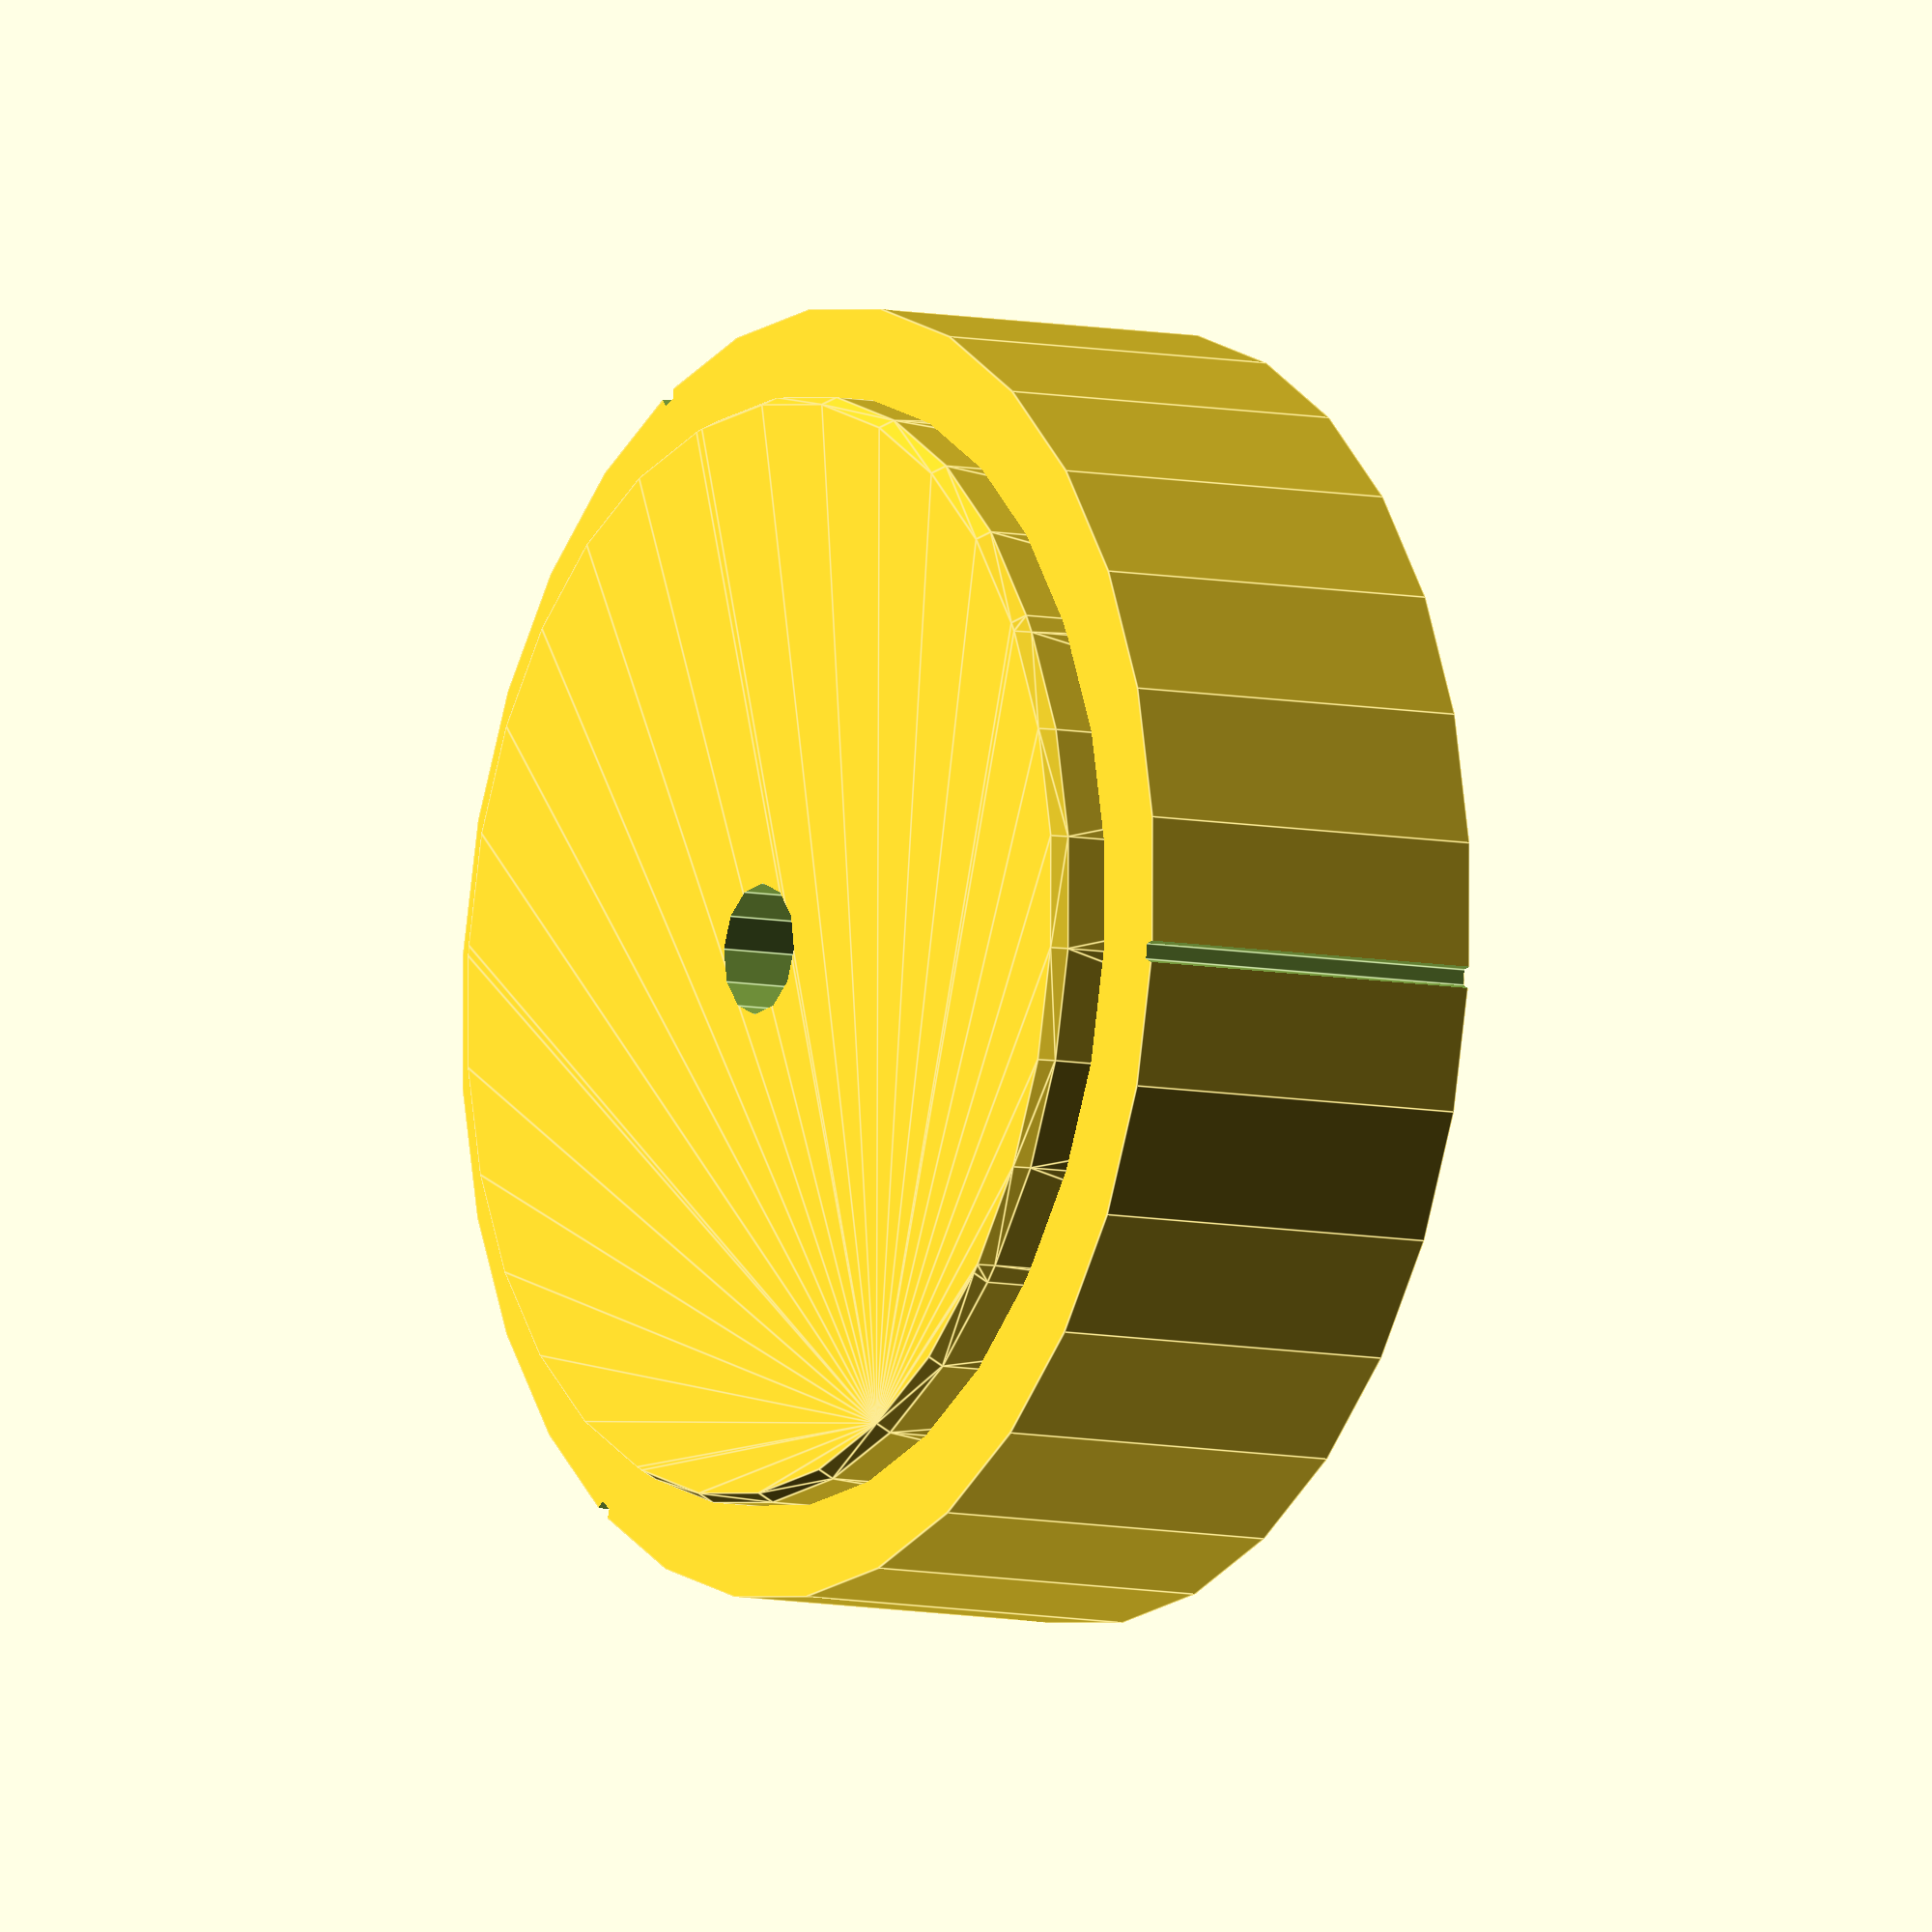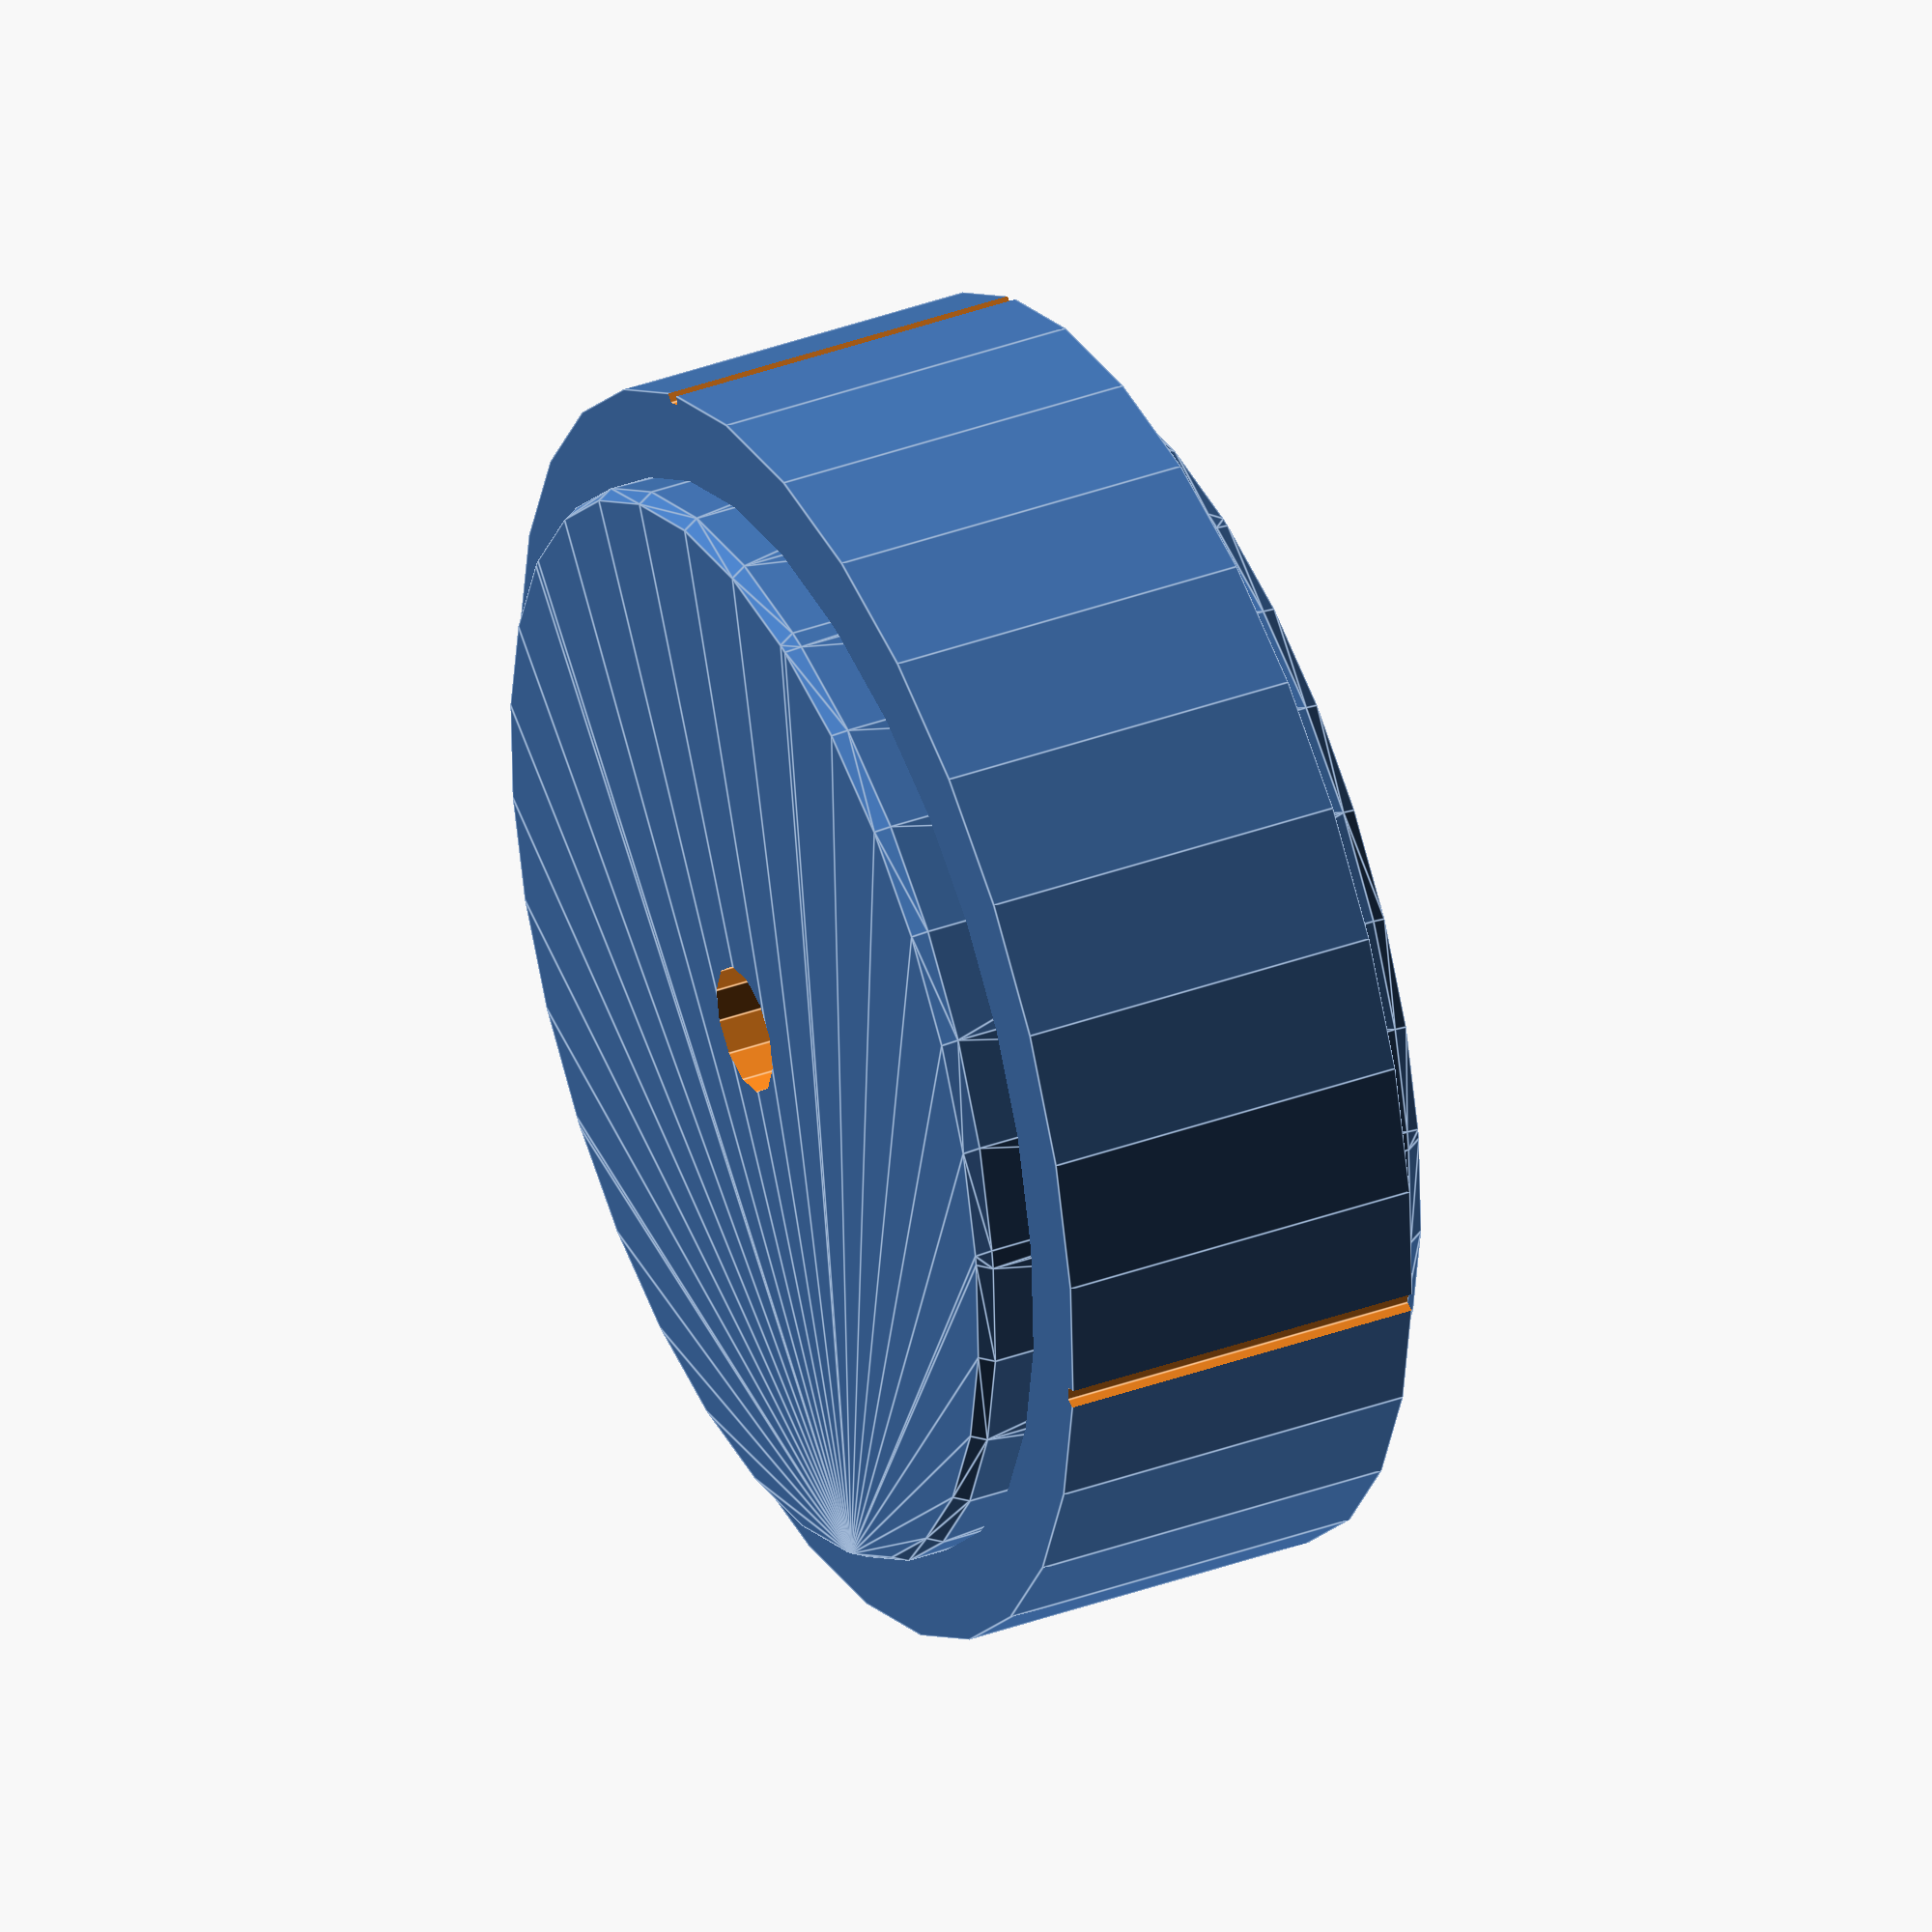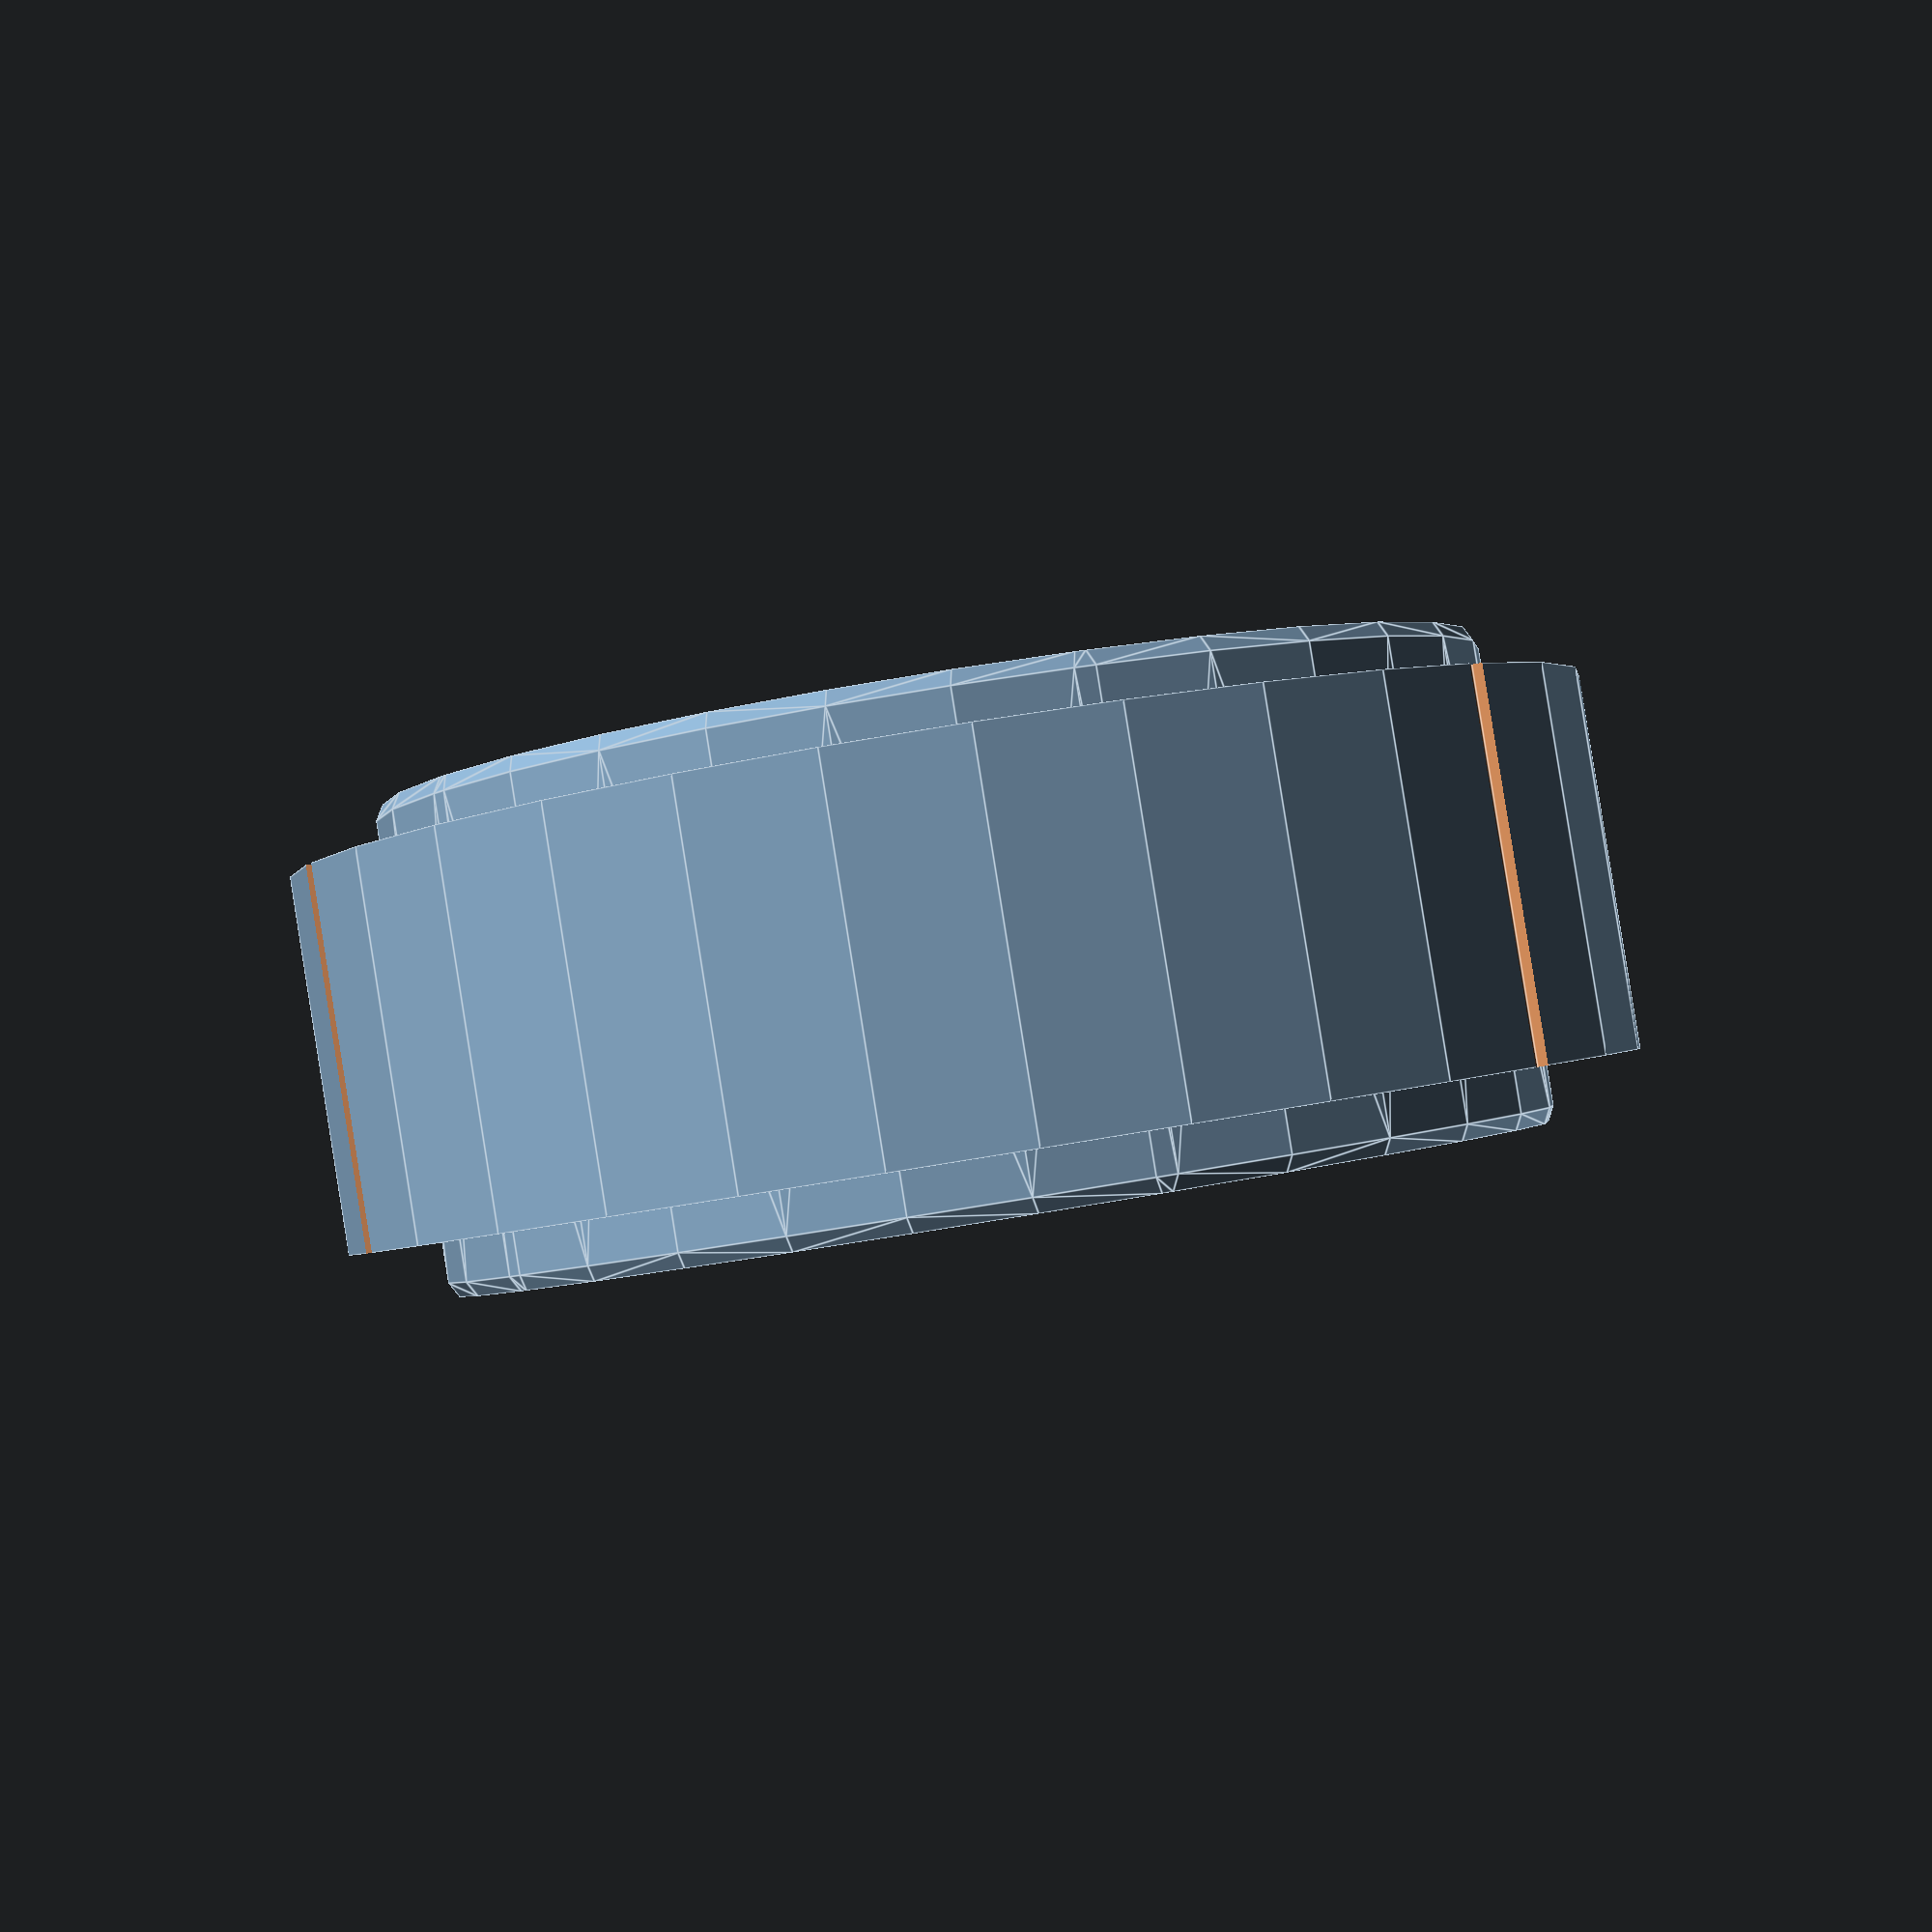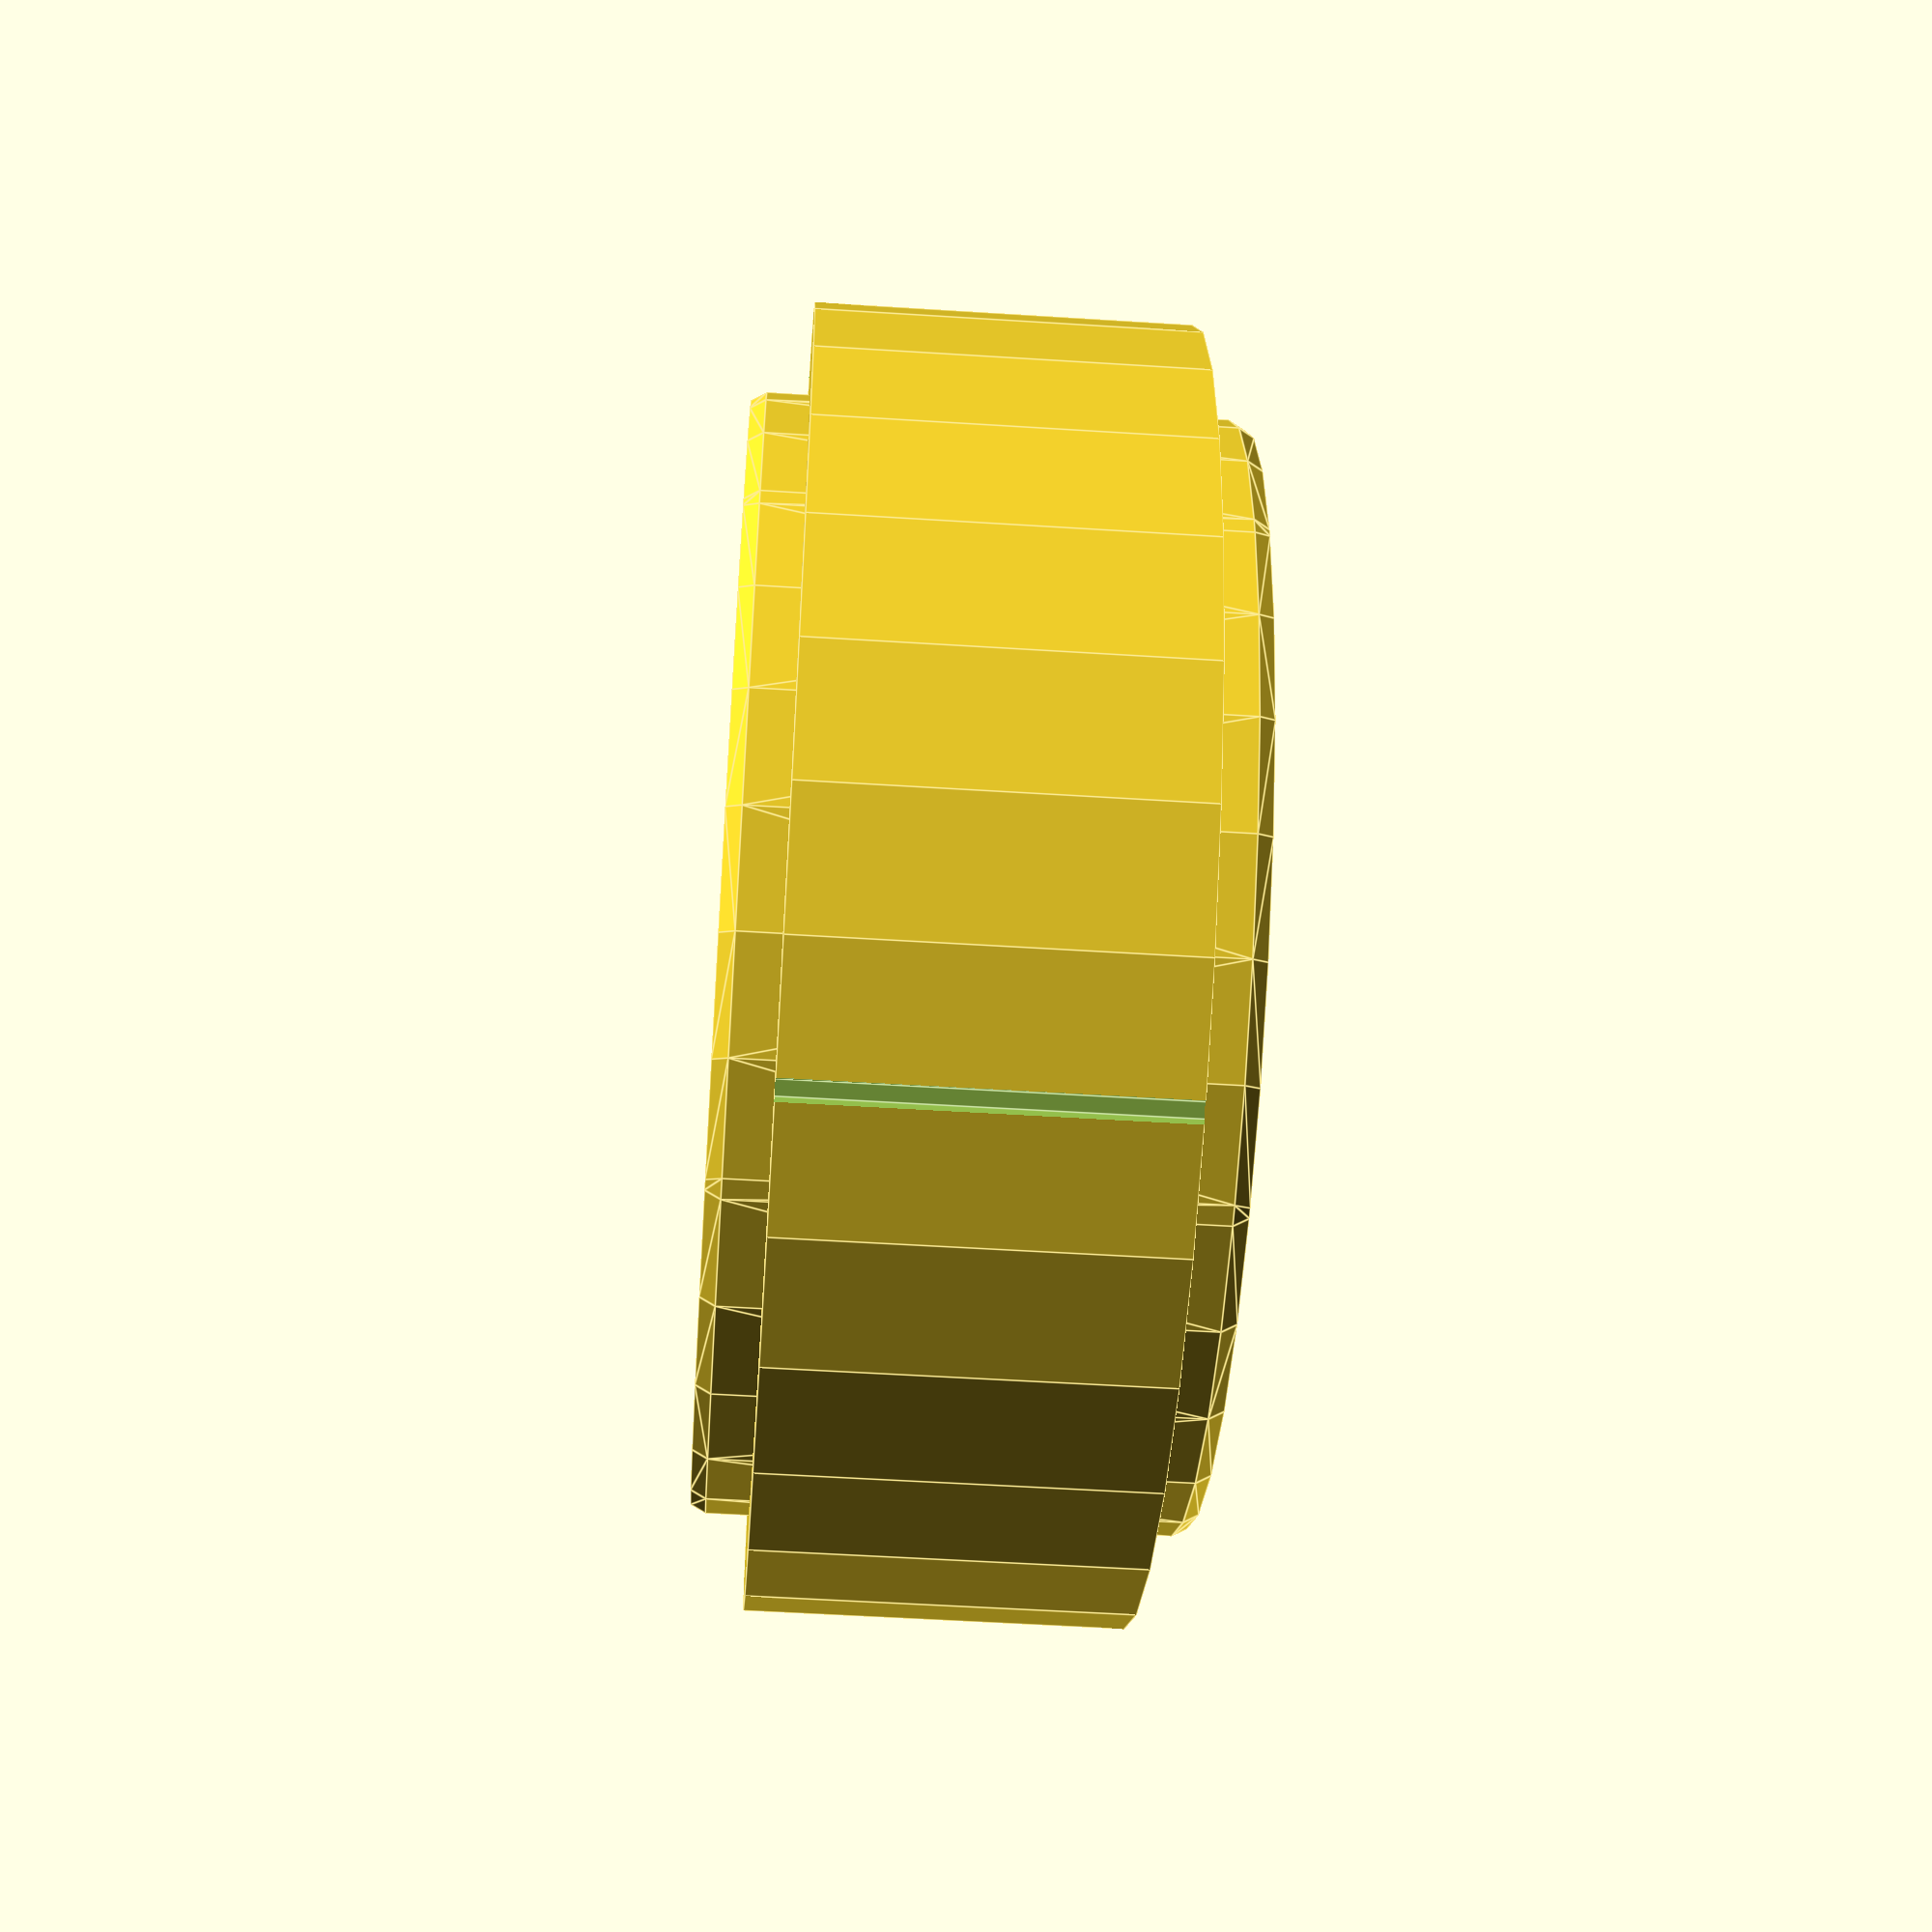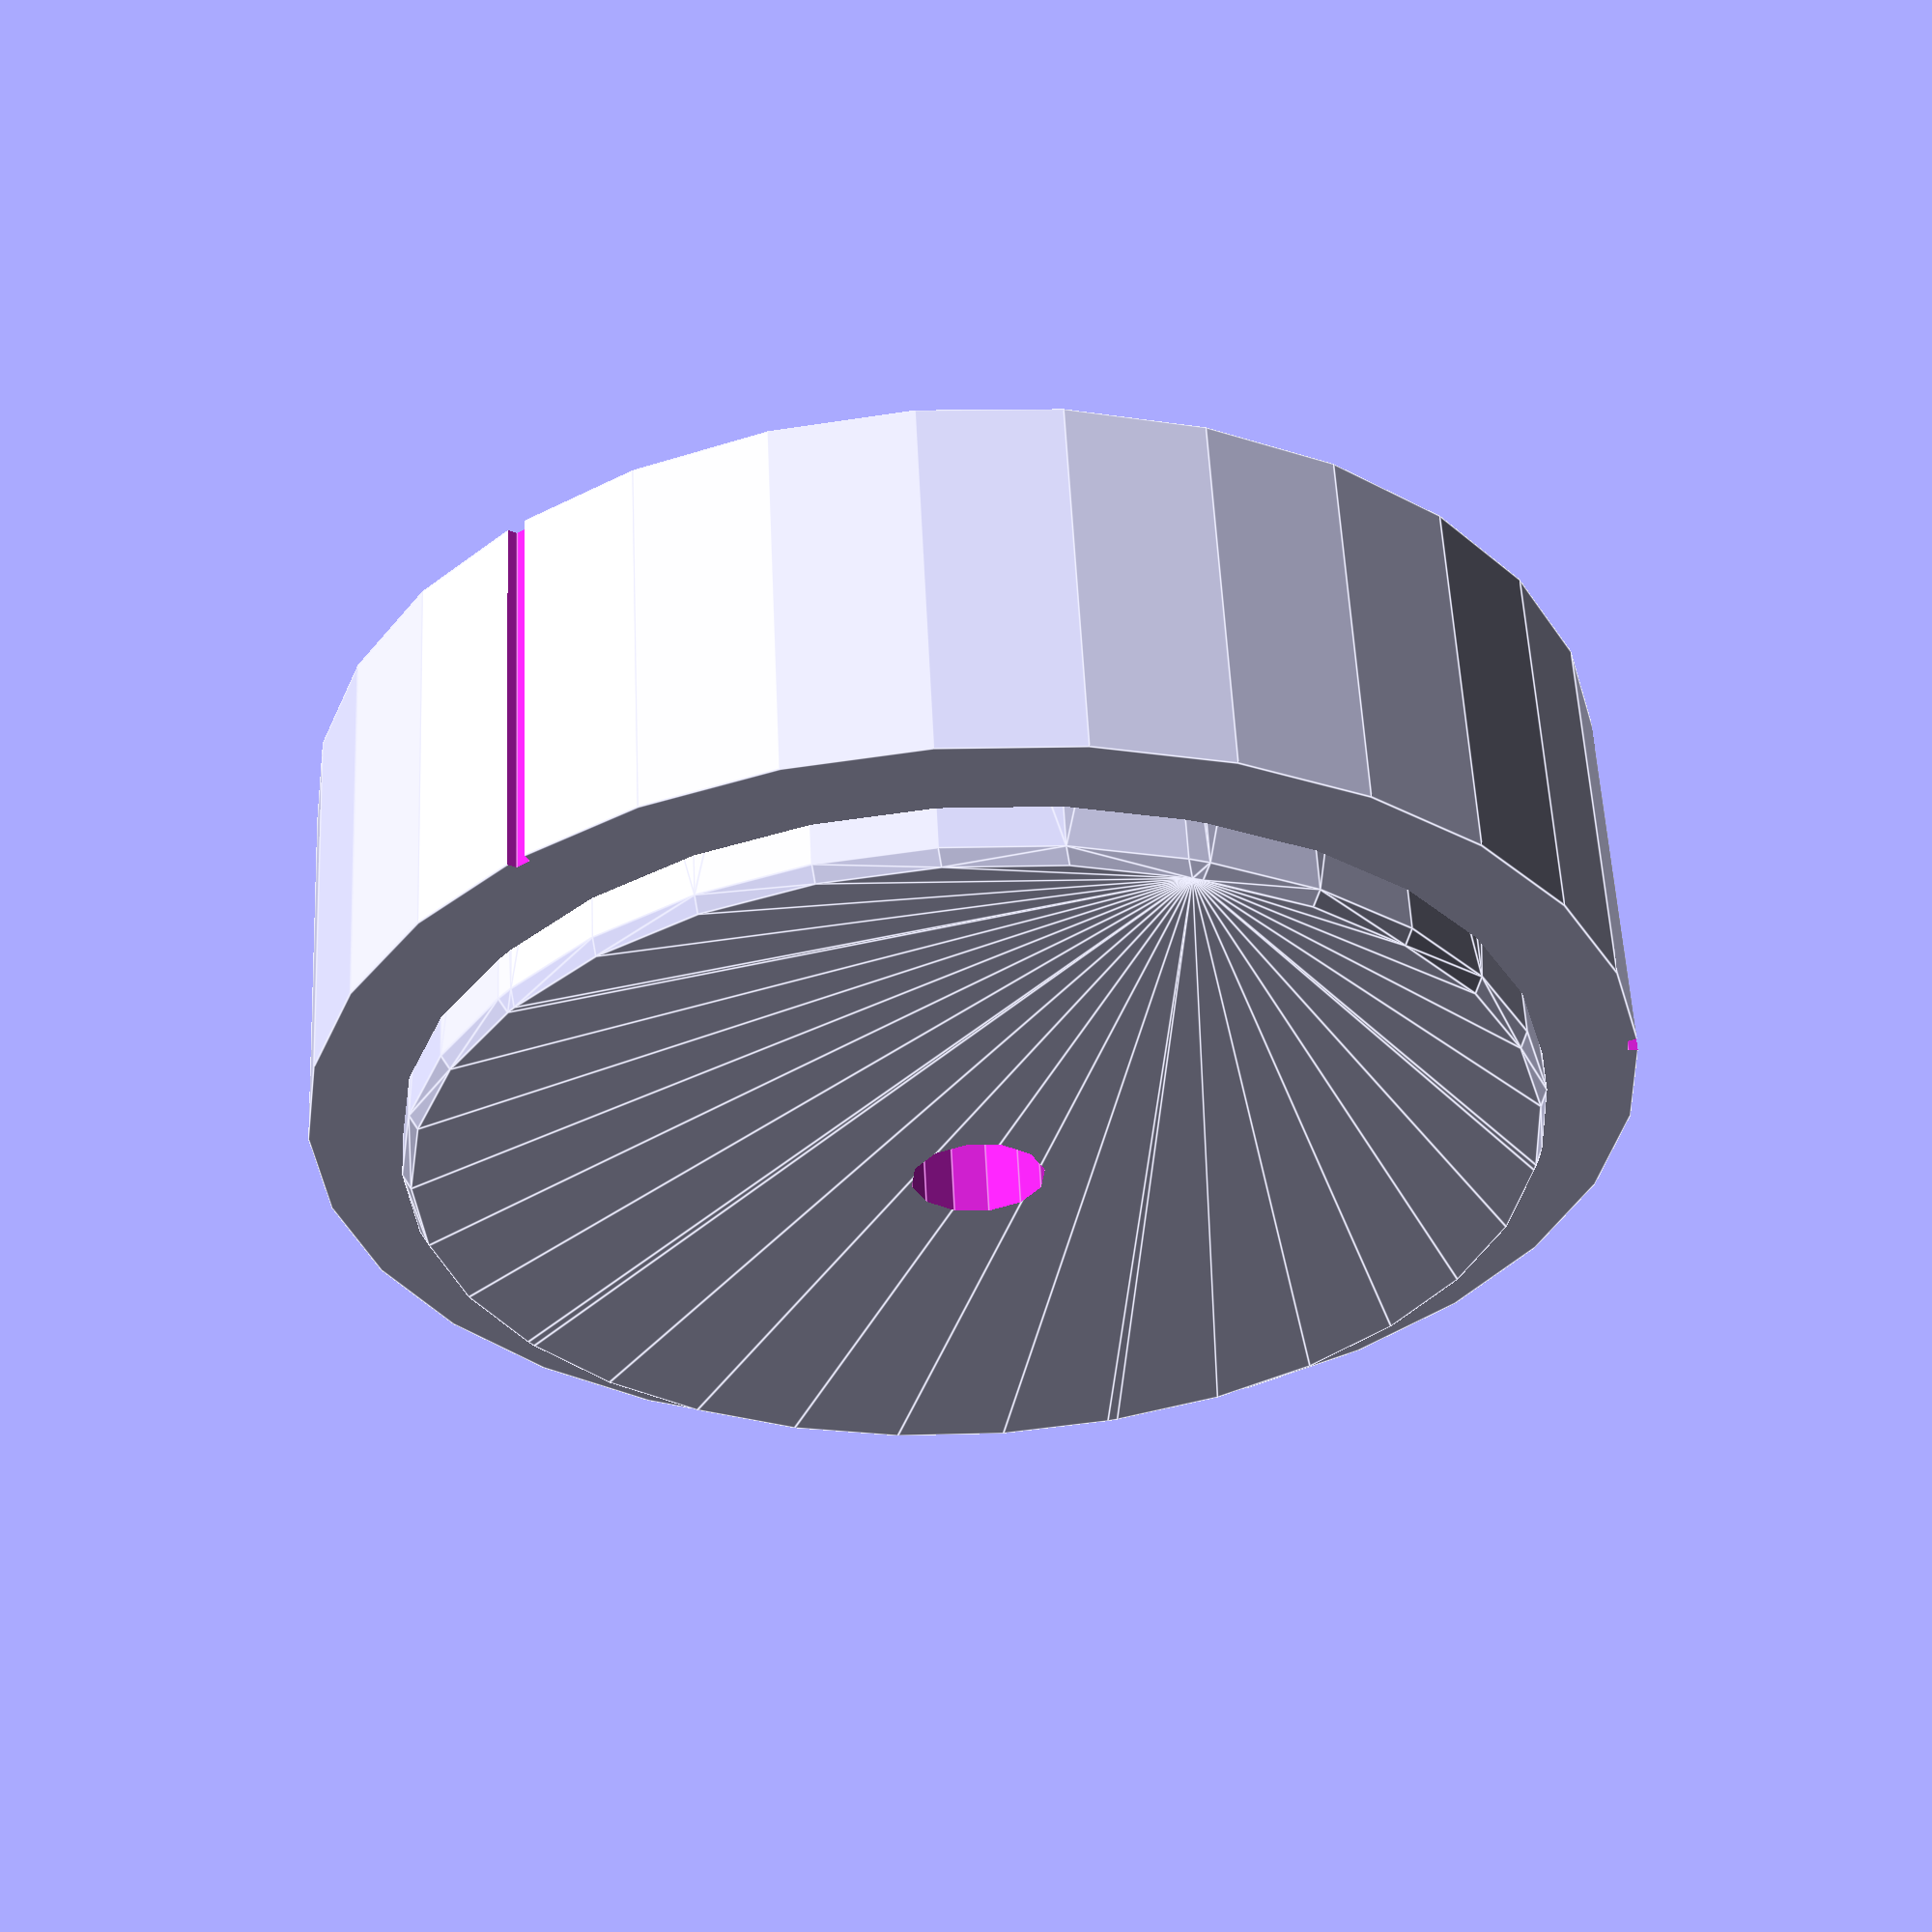
<openscad>

puck_lead_core(bevel = false, core_version = LEAD_CORE_SIMMS_V1());


core_measures = [ //max_diameter, middle_height, inner_diameter, hole_diameter, total_height
                    //[ 74,   21.4,   63.6 , 7.5, 28.2],  // SIMMS V1
                    [ 74,   21.4,   63.6 , 7.5, 28.2],  // SIMMS V1
                    [ 72.3, 21.2,   64.4 , 7.5, 28.2],  // SIMMS V2
                   ];
                    
function LEAD_CORE_SIMMS_V1() = 0;
function LEAD_CORE_SIMMS_V2() = 1;
/*  
//SIM V1
function lead_core_max_diameter() = 74;
function lead_core_middle_height() = 21.4;
function lead_core_inner_diameter() = 63.6;;

//SIM V2
function lead_core_max_diameter() = 72.3;
function lead_core_middle_height() = 21.2;
function lead_core_inner_diameter() = 64.4;
*/
function lead_core_max_diameter(version) = core_measures[version][0];
function lead_core_max_radius(version) = core_measures[version][0]/2;

function lead_core_middle_height(version) =  core_measures[version][1];

function lead_core_inner_diameter(version) =  core_measures[version][2];
function lead_core_inner_radius(version) =  core_measures[version][2]/2;

function lead_core_hole_diameter(version) =  core_measures[version][3];
function lead_core_hole_radius(version) =  core_measures[version][3]/2;

function lead_core_total_height(version) =  core_measures[version][4];

//lead core, 1 piece
module puck_lead_core( offset_tolerance = 0, hole_tolerance = 0, bevel = true, core_version = LEAD_CORE_SIMMS_V2()  ) {

    core_rounded_radius = 1;
    core_outer_diameter = lead_core_max_diameter( core_version ) - offset_tolerance;
    core_inner_diameter = lead_core_inner_diameter( core_version ) - 2*core_rounded_radius - offset_tolerance;
    core_bevel_diameter = 50 - 2*core_rounded_radius - offset_tolerance;
    core_total_height   = lead_core_total_height( core_version ) - 2*core_rounded_radius - offset_tolerance;
    core_beveled_height = 27 - 2*core_rounded_radius - offset_tolerance;
    core_middle_height  = lead_core_middle_height( core_version ) - offset_tolerance;
    // the hole and locks, need a negative offset, so the "hole" is generated bigger
    core_central_hole_diameter = lead_core_hole_diameter( core_version ) + hole_tolerance;
    core_edge_locks_diameter = 1.5 + hole_tolerance;

    difference(){
        union(){    
            cylinder(r = core_outer_diameter/2, h = core_middle_height, center =true);
            minkowski() {
                if ( bevel==true ) {
                    union() {
                        cylinder(r = core_inner_diameter/2, h = core_beveled_height, center =true);
                        translate([0,0, core_beveled_height/2])  cylinder(r1 = core_inner_diameter/2, r2=core_bevel_diameter/2, h = (core_total_height-core_beveled_height)/2);
                        translate([0,0,-core_total_height/2])   cylinder(r2 = core_inner_diameter/2, r1=core_bevel_diameter/2, h = (core_total_height-core_beveled_height)/2);
                    }
                }
                else
                {
                    cylinder(r = core_inner_diameter/2, h = core_total_height, center =true);
                }
                sphere(r=core_rounded_radius);        
            }
        }
        cylinder(r=core_central_hole_diameter/2, h = 2*core_total_height, center=true);
        
        for (i = [0,120,240]) {
                rotate(i) translate([core_outer_diameter/2,0,0]) cylinder(r=core_edge_locks_diameter/2, h = core_total_height, center=true);
            }
        
    }
}

</openscad>
<views>
elev=187.5 azim=353.8 roll=302.3 proj=o view=edges
elev=322.7 azim=243.4 roll=64.7 proj=o view=edges
elev=91.9 azim=38.9 roll=9.1 proj=p view=edges
elev=231.3 azim=178.3 roll=274.0 proj=p view=edges
elev=302.5 azim=110.7 roll=357.2 proj=p view=edges
</views>
